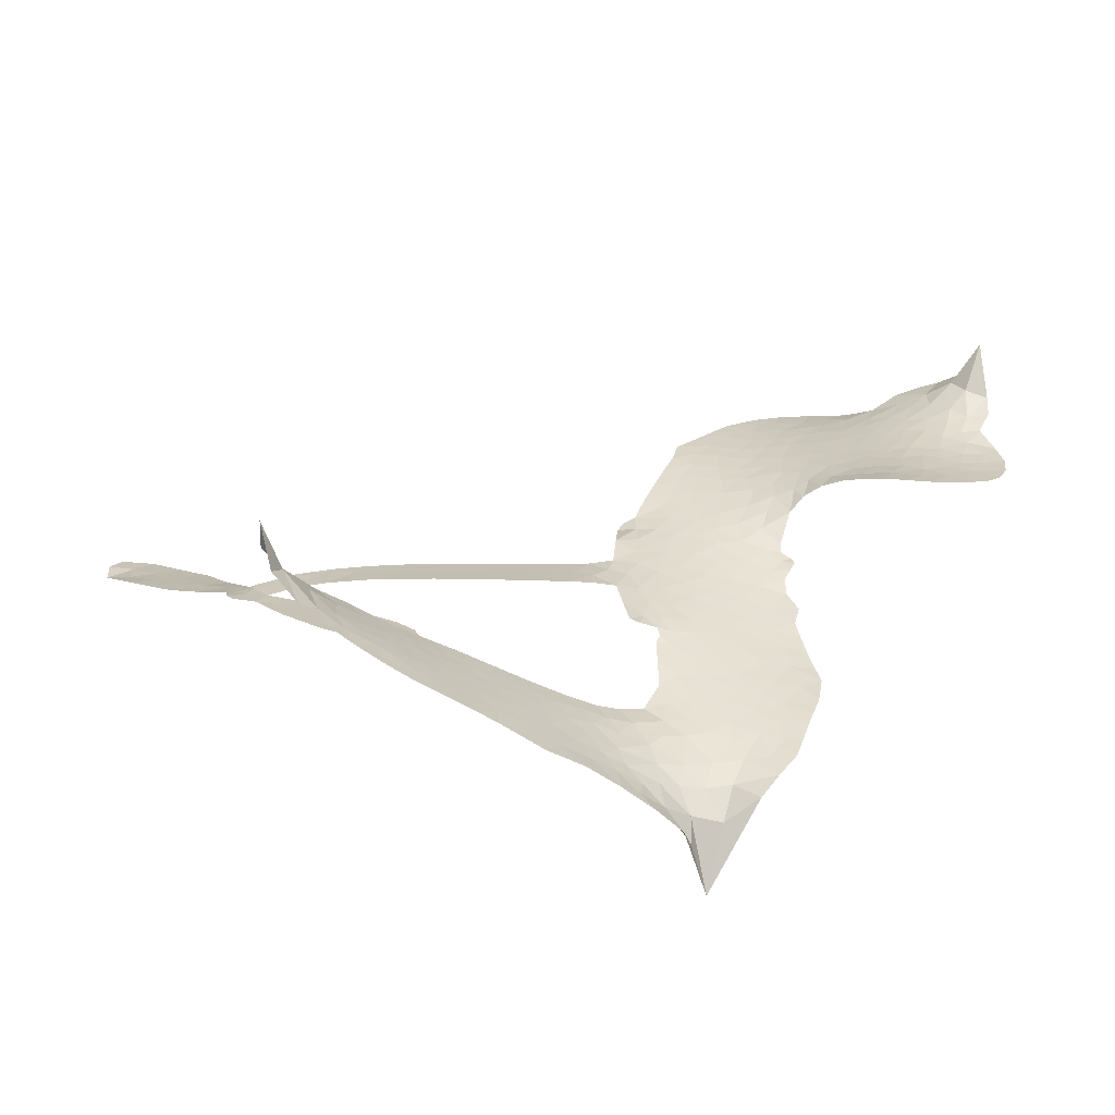
<metadata>
{"format":"obj","ext":"obj","renderer":"f3d","projection":"perspective","resolution":1024,"background":"white","views":[{"elev":-71.6,"azim":173.4,"up":"+Y"}]}
</metadata>
<code>
v -6.9 0.5746 0.2257
v -6.885 0.6515 0.2142
v -6.853 0.722 0.1893
v -6.881 0.7784 0.1564
v -6.882 0.8346 0.1258
v -6.854 0.9112 0
v -6.816 0.9597 0.102
v -6.772 0.9886 0.135
v -6.729 0.9991 0.1547
v -6.666 0.989 0.1819
v -6.599 0.9493 0.2241
v -6.535 1.003 0.2597
v -6.441 1.033 0.2811
v -6.361 1.037 0.2947
v -6.298 1.02 0.3046
v -6.216 0.977 0.3194
v -6.073 0.8355 0.357
v -6.059 0.7703 0.3705
v -5.96 0.5154 0.4716
v -5.934 0.5046 0.486
v -5.918 0.4816 0.5
v -5.906 0.3149 0.5272
v -5.394 0.3568 0.6118
v -5.023 0.2705 0.6795
v -5.007 0.2674 0.6864
v -4.882 0.4085 0.7179
v -4.733 0.4952 0.7338
v -4.652 0.4994 0.7382
v -4.625 0.4578 0.741
v -4.63 0.3969 0.75
v -4.699 0.3265 0.73
v -4.808 0.264 0.7164
v -4.955 0.2247 0.6913
v -4.959 0.189 0.6867
v -4.979 0.1644 0.6845
v -5.036 0.1506 0.6806
v -5.107 0.08125 0.6797
v -5.221 0.007788 0.6797
v -5.392 -0.03808 0.6797
v -5.437 -0.02087 0.6797
v -5.454 0.01279 0.6797
v -5.434 0.07053 0.6797
v -5.387 0.1118 0.6797
v -5.264 0.1691 0.6797
v -5.06 0.1994 0.6784
v -5.913 0.1773 0.5463
v -5.945 0.02902 0.5748
v -5.97 0.01321 0.5774
v -6.014 0.0201 0.5876
v -6.022 0.002619 0.6008
v -6.013 -0.01547 0.6103
v -6.022 -0.1501 0.669
v -5.987 -0.2281 0.7013
v -5.874 -0.2585 0.6935
v -5.54 -0.2896 0.5832
v -5.44 -0.311 0.546
v -5.354 -0.3443 0.5055
v -5.295 -0.3473 0.4795
v -5.135 -0.4324 0.3786
v -5.098 -0.4814 0.324
v -5.095 -0.5223 0.25
v -5.132 -0.5615 0.3476
v -5.199 -0.5897 0.4048
v -5.456 -0.6131 0.5381
v -5.655 -0.6045 0.6229
v -5.756 -0.6256 0.662
v -5.847 -0.6098 0.6969
v -6.014 -0.6059 0.7854
v -6.08 -0.5923 0.8353
v -6.155 -0.5581 1
v -6.255 -0.4725 0.7852
v -6.338 -0.3537 0.7241
v -6.4 -0.1585 0.6592
v -6.412 -0.07956 0.64
v -6.357 0.1213 0.5732
v -6.37 0.1763 0.5548
v -6.341 0.2221 0.5366
v -6.336 0.2679 0.5138
v -6.364 0.3335 0.488
v -6.355 0.3552 0.4836
v -6.331 0.3649 0.475
v -6.328 0.3845 0.4601
v -6.351 0.4678 0.3966
v -6.384 0.4968 0.3579
v -6.426 0.4982 0.3262
v -6.622 0.4015 0.2586
v -6.685 0.3853 0.2511
v -6.77 0.3875 0.2439
v -6.831 0.4124 0.2394
v -6.865 0.4445 0.2368
v -6.891 0.5057 0.2319
v -5.465 0.2328 0.5994
v -5.018 0.2435 0.682
v -6.294 0.3692 0.4707
v -6.047 0.0241 0.5938
v -6.017 -0.08289 0.6381
v -6.332 0.3331 0.4874
v -5.964 0.4671 0.4858
v -5.93 0.1029 0.5622
v -5.251 0.2478 0.6359
v -4.986 0.2398 0.688
v -5.149 0.2381 0.6569
v -5.103 0.2229 0.6682
v -6.35 0.3005 0.4976
v -6.025 0.06097 0.5788
v -4.944 0.3401 0.7066
v -5.003 0.199 0.6836
v -4.951 0.2842 0.6984
v -5.151 -0.5062 0.3594
v -5.395 0.02045 0.6797
v -6.283 0.4368 0.4356
v -6.048 -0.0238 0.6142
v -6.307 0.2986 0.5014
v -6.791 0.4887 0.2382
v -6.732 0.9172 0.1552
v -6.402 0.5727 0.3324
v -5.912 0.3983 0.5019
v -5.981 0.0568 0.574
v -5.208 0.3444 0.6416
v -5.113 0.3203 0.6585
v -6.1 0.08126 0.5787
v -6.047 0.4976 0.4567
v -6.272 0.2383 0.5268
v -6.314 0.5421 0.378
v -5.995 0.125 0.5604
v -5.064 0.2466 0.6737
v -6.131 -0.0004472 0.6088
v -5.107 0.273 0.6633
v -5.157 0.2898 0.6528
v -6.294 0.1629 0.5563
v -5.33 -0.451 0.4835
v -5.159 0.1819 0.6798
v -4.69 0.4444 0.7367
v -4.883 0.2452 0.7065
v -5.307 -0.01531 0.6797
v -6.782 0.8085 0.1614
v -5.199 0.247 0.6462
v -5.327 -0.3942 0.4878
v -5.102 0.1564 0.6796
v -5.429 -0.4175 0.5314
v -5.215 -0.3899 0.436
v -5.27 -0.4255 0.4558
v -6.36 0.9164 0.2996
v -6.023 -0.4807 0.7746
v -6.833 0.5477 0.2303
v -6.68 0.4964 0.2508
v -6.792 0.9025 0.111
v -6.167 0.3841 0.4757
v -6.122 -0.1088 0.6496
v -4.807 0.4521 0.7265
v -4.892 0.3064 0.709
v -6.825 0.7714 0.1686
v -6.751 0.6972 0.2103
v -6.77 0.7518 0.189
v -6.664 0.7584 0.2197
v -6.719 0.7919 0.1922
v -5.328 -0.6014 0.4788
v -5.208 -0.4613 0.4135
v -6.343 0.977 0.2993
v -6.181 0.7791 0.3529
v -6.036 -0.5446 0.8021
v -6.666 0.44 0.2536
v -6.524 0.4497 0.2803
v -6.733 0.4529 0.2454
v -6.232 0.3944 0.4638
v -6.065 -0.1129 0.6517
v -6.101 -0.2008 0.6851
v -6.714 0.7375 0.2092
v -6.662 0.652 0.2398
v -6.642 0.8574 0.2106
v -6.736 0.8535 0.1665
v -6.416 0.9641 0.2852
v -6.279 0.9269 0.3145
v -6.119 0.7919 0.3597
v -5.931 -0.6077 0.7377
v -6.101 -0.4981 0.8371
v -6.238 0.3219 0.4939
v -6.182 0.5052 0.4282
v -6.67 0.8116 0.2071
v -6.588 0.7936 0.2406
v -6.144 0.9064 0.3381
v -6.296 0.4902 0.4059
v -5.983 -0.5223 0.7629
v -5.924 -0.4337 0.7213
v -6.223 0.4568 0.4387
v -6.162 0.8426 0.3449
v -6.009 0.6433 0.4135
v -6.249 0.5199 0.4069
v -6.215 0.8922 0.329
v -6.242 0.6455 0.3697
v -6.126 0.6751 0.3864
v -6.264 0.5837 0.3811
v -6.106 0.7322 0.3747
v -6.179 0.5892 0.4007
v -6.338 0.6432 0.3427
v -6.034 0.7069 0.3907
v -6.316 0.595 0.3617
v -6.068 0.657 0.4009
v -6.115 0.6082 0.408
v -6.051 0.5936 0.4239
v -6.095 0.5438 0.4322
v -5.985 0.5794 0.4395
v -6.116 0.4728 0.4521
v -6.026 0.5465 0.4445
v -6.364 0.5418 0.3566
v -6.095 0.03264 0.5947
v -6.145 0.05164 0.5908
v -6.175 0.147 0.5591
v -6.231 -0.0005959 0.6117
v -4.688 0.385 0.7369
v -4.751 0.4132 0.7299
v -4.815 0.381 0.722
v -6.741 0.5688 0.2361
v -6.737 0.5108 0.2418
v -6.037 0.3467 0.5029
v -6.814 0.6616 0.211
v -6.506 0.5658 0.2908
v -6.042 -0.2066 0.6893
v -6.083 -0.3092 0.7251
v -6.034 -0.2695 0.7096
v -6.086 -0.254 0.705
v -6.187 -0.2551 0.7037
v -6.137 -0.2856 0.7171
v -5.999 -0.3652 0.7315
v -6.218 -0.3607 0.7473
v -6.032 -0.3232 0.7248
v -6.079 -0.3955 0.7615
v -5.96 -0.2998 0.71
v -6.188 -0.3119 0.7274
v -6.368 -0.2558 0.6901
v -6.147 -0.3708 0.7569
v -6.661 0.9219 0.1933
v -6.69 0.8782 0.1846
v -6.476 0.9816 0.2717
v -6.529 0.9305 0.2538
v -6.463 0.9157 0.2745
v -6.514 0.8428 0.2617
v -6.257 0.9985 0.3118
v -6.296 0.9727 0.3078
v -6.105 -0.5485 0.8842
v -6.178 -0.4831 0.8518
v -6.594 0.7069 0.2505
v -6.18 0.9417 0.3281
v -6.304 0.8051 0.3236
v -6.231 0.1854 0.5464
v -6.24 0.1139 0.5721
v -6.14 0.258 0.5222
v -6.205 0.2467 0.5242
v -6.164 0.2046 0.5395
v -6.096 0.1617 0.5533
v -6.293 -0.1023 0.6463
v -4.865 0.3554 0.7155
v -4.817 0.3223 0.7185
v -4.754 0.2954 0.7232
v -4.751 0.3542 0.7269
v -6.782 0.5391 0.2347
v -6.795 0.6012 0.2253
v -6.739 0.6336 0.2266
v -5.966 0.3522 0.5093
v -6.059 0.4212 0.4783
v -6.803 0.7117 0.1974
v -6.453 0.5482 0.3121
v -6.457 0.6245 0.3038
v -6.475 0.4739 0.2987
v -6.598 0.4875 0.2655
v -6.522 0.5088 0.2851
v -6.576 0.5547 0.2703
v -6.553 0.6349 0.2714
v -6.07 -0.4509 0.7878
v -6.019 -0.4213 0.7543
v -6.131 -0.4334 0.7952
v -6.195 -0.4207 0.7847
v -5.929 -0.3633 0.7124
v -5.707 -0.2739 0.6428
v -5.902 -0.3109 0.7002
v -5.864 -0.3647 0.6932
v -5.791 -0.2662 0.6703
v -5.856 -0.4329 0.6962
v -5.89 -0.4885 0.7136
v -5.746 -0.3874 0.6548
v -5.842 -0.3089 0.6848
v -5.944 -0.4848 0.7373
v -5.866 -0.5482 0.7058
v -5.808 -0.3936 0.6767
v -5.78 -0.3311 0.666
v -5.791 -0.5589 0.6752
v -5.72 -0.333 0.6458
v -5.769 -0.4731 0.6647
v -5.637 -0.4069 0.6146
v -5.828 -0.488 0.6883
v -5.623 -0.2817 0.6131
v -5.689 -0.3817 0.6342
v -5.711 -0.4426 0.6426
v -5.638 -0.3435 0.6166
v -5.702 -0.5301 0.6397
v -5.558 -0.3735 0.5857
v -5.931 -0.2434 0.7027
v -6.579 0.884 0.2353
v -6.615 0.7519 0.2374
v -6.646 0.7103 0.2343
v -6.564 0.7484 0.2548
v -6.535 0.7935 0.2592
v -6.534 0.6942 0.2708
v -6.437 0.7814 0.2913
v -6.507 0.7443 0.2734
v -6.466 0.6911 0.2928
v -6.402 0.6665 0.3173
v -6.383 0.6199 0.3315
v -6.343 0.7287 0.3253
v -6.416 0.7249 0.3044
v -6.273 0.8622 0.3226
v -6.336 0.859 0.3098
v -6.239 0.807 0.337
v -6.411 0.8609 0.291
v -6.372 0.8018 0.3071
v -6.27 0.7396 0.3424
v -6.187 0.09115 0.5786
v -6.234 0.05679 0.5919
v -6.383 0.02105 0.6113
v -6.301 0.07916 0.5866
v -6.37 0.07107 0.5936
v -6.33 0.03388 0.6036
v -6.339 -0.04128 0.628
v -6.13 0.1228 0.5663
v -6.054 0.1198 0.5645
v -6.029 0.1881 0.5454
v -6.357 -0.1118 0.6483
v -6.256 -0.2843 0.7103
v -6.852 0.6053 0.2217
v -5.967 0.4097 0.4951
v -6.116 0.4138 0.472
v -6.166 0.444 0.4535
v -6.108 0.3415 0.4968
v -6.015 0.4533 0.4769
v -6.573 0.4255 0.2675
v -6.506 0.6159 0.2876
v -6.606 0.652 0.2543
v -6.634 0.5899 0.2533
v -6.691 0.5999 0.2406
v -5.738 -0.5729 0.6543
v -5.648 -0.48 0.6182
v -6.563 0.8368 0.2449
v -6.464 0.8625 0.2761
v -6.299 0.6883 0.3446
v -6.276 -0.04312 0.6271
v -6.207 -0.09357 0.6437
v -6.397 -0.02919 0.6271
v -5.972 0.1793 0.5475
v -5.94 0.2477 0.5353
v -6.083 0.2257 0.5342
v -6.016 0.2655 0.5264
v -6.016 0.3936 0.4925
v -6.17 0.3176 0.4999
v -6.634 0.532 0.2572
v -5.64 -0.5429 0.6153
v -5.555 -0.6088 0.5793
v -5.538 -0.4985 0.5739
v -5.605 -0.6067 0.6006
v -5.578 -0.5501 0.5895
v -5.513 -0.5589 0.5625
v -5.594 -0.4962 0.5968
v -5.564 -0.4385 0.5858
v -5.453 -0.4991 0.538
v -5.499 -0.4118 0.561
v -5.46 -0.3668 0.5482
v -5.405 -0.3677 0.525
v -5.49 -0.3003 0.5649
v -5.686 0.201 0.5668
v -5.654 0.3318 0.5732
v -5.97 0.2957 0.5228
v -6.075 0.2882 0.5162
v -5.457 -0.556 0.5385
v -5.376 -0.5324 0.5021
v -5.392 -0.6072 0.5102
v -5.273 -0.5027 0.4493
v -5.51 -0.3494 0.569
v -5.798 0.187 0.5522
v -5.328 -0.506 0.4787
v -5.263 -0.5955 0.4437
v -5.297 -0.552 0.4618
v -5.236 -0.5458 0.4252
v -5.781 0.3205 0.5547
v -5.894 0.2658 0.5374
v -5.844 0.3166 0.5441
v -5.328 0.06005 0.6797
v -5.274 0.03423 0.6797
v -5.209 0.09688 0.6797
v -5.326 0.1405 0.6797
v -5.276 0.09848 0.6797
v -6.824 0.8514 0.1157
v -6.101 -0.05228 0.6274
v -6.161 -0.05305 0.6288
v -6.182 0.65 0.3826
v -6.178 0.7145 0.3671
v -6.148 0.5459 0.4213
v -6.297 -0.4129 0.7518
v -6.278 -0.3555 0.7348
v -5.585 -0.3238 0.5978
v -6.313 -0.1871 0.6725
v -6.246 -0.2129 0.685
v -6.175 -0.1779 0.6748
v -6.261 -0.154 0.6639
v -6.129 -0.1589 0.6685
v -6.211 -0.1434 0.6614
v -5.495 -0.4656 0.5572
v -5.392 -0.4699 0.5116
v -5.375 -0.4185 0.5075
v -5.81 0.2557 0.5506
v -5.856 0.1824 0.5468
v -5.746 0.2319 0.5592
v -5.717 0.3258 0.564
v -5.575 0.2169 0.5828
v -5.689 0.2664 0.5674
v -5.63 0.2088 0.5747
v -5.525 0.3455 0.5922
v -5.611 0.2767 0.5786
v -5.541 0.2782 0.5888
v -5.59 0.3387 0.5826
v -5.52 0.2251 0.591
v -5.164 0.04385 0.6797
v -5.153 0.1212 0.6797
v -5.211 0.1755 0.6797
v -6.231 0.6995 0.3594
v -6.384 -0.2071 0.6737
v -6.306 -0.2482 0.6931
v -6.353 -0.3046 0.7075
v -6.302 -0.3102 0.7149
v -5.856 0.2324 0.545
v -5.302 0.3549 0.6259
v -5.26 0.3102 0.6334
v -5.357 0.2453 0.6169
v -5.304 0.2489 0.6262
v -5.332 0.3022 0.6213
v -5.396 0.2943 0.6111
v -5.46 0.3519 0.6019
v -5.48 0.293 0.5981
v -5.92 -0.5359 0.7309
v -5.972 -0.5743 0.7601
f 112 206 391
f 186 160 174
f 75 130 76
f 203 122 201
f 105 121 206
f 45 107 93
f 51 50 112
f 123 78 77
f 89 88 114
f 125 118 99
f 1 91 145
f 162 164 87
f 25 108 106
f 43 42 110
f 80 79 97
f 126 93 24
f 58 138 142
f 179 299 180
f 128 129 102
f 105 125 325
f 52 166 167
f 143 159 172
f 240 176 70
f 142 138 131
f 176 240 161
f 223 231 219
f 59 158 109
f 95 112 50
f 117 21 98
f 113 94 97
f 97 104 113
f 104 78 113
f 349 383 22
f 166 112 391
f 105 95 49
f 74 73 327
f 51 112 96
f 82 94 111
f 107 34 101
f 52 218 53
f 323 345 322
f 203 260 122
f 90 89 114
f 167 221 218
f 145 256 257
f 91 90 114
f 298 232 170
f 98 19 334
f 282 183 437
f 77 76 130
f 4 3 152
f 152 5 4
f 56 365 366
f 45 126 103
f 115 9 8
f 8 7 147
f 45 139 36
f 106 151 252
f 147 7 6
f 381 158 375
f 114 145 91
f 246 208 245
f 136 154 156
f 10 9 115
f 19 122 334
f 205 83 124
f 17 174 18
f 84 205 116
f 165 111 94
f 182 83 111
f 162 146 164
f 239 15 159
f 206 207 127
f 129 137 102
f 236 234 235
f 350 250 326
f 172 159 14
f 180 302 342
f 126 45 93
f 322 318 320
f 239 238 15
f 211 150 212
f 5 152 390
f 136 152 154
f 25 93 101
f 31 30 210
f 107 45 36
f 124 192 197
f 161 183 144
f 119 430 137
f 120 119 129
f 296 364 376
f 359 361 355
f 287 274 285
f 363 373 406
f 276 285 281
f 50 49 95
f 53 218 220
f 275 54 297
f 49 48 118
f 126 128 103
f 274 287 294
f 58 57 138
f 78 123 113
f 407 406 131
f 118 105 49
f 375 158 142
f 68 161 69
f 61 109 62
f 421 139 132
f 109 60 59
f 166 52 96
f 423 394 160
f 60 109 61
f 348 349 351
f 85 84 116
f 141 58 142
f 162 87 86
f 43 110 385
f 134 32 151
f 386 385 135
f 110 42 41
f 110 135 385
f 102 103 128
f 57 366 407
f 40 110 41
f 40 39 110
f 421 387 420
f 119 137 129
f 141 158 59
f 37 36 139
f 105 206 95
f 47 118 48
f 94 81 97
f 95 206 112
f 430 433 432
f 432 100 430
f 413 416 369
f 82 81 94
f 177 165 94
f 98 20 19
f 98 21 20
f 97 79 104
f 63 62 109
f 108 151 106
f 117 330 259
f 210 133 211
f 93 107 101
f 83 82 111
f 259 22 117
f 348 99 46
f 47 99 118
f 24 93 25
f 132 139 45
f 35 34 107
f 126 24 128
f 101 34 33
f 118 125 105
f 130 123 77
f 115 8 147
f 128 24 120
f 108 101 33
f 27 133 28
f 108 33 134
f 255 253 254
f 185 111 165
f 28 133 29
f 133 30 29
f 129 128 120
f 110 39 135
f 159 15 14
f 145 114 256
f 193 160 394
f 101 108 25
f 389 388 385
f 36 35 107
f 168 154 153
f 81 80 97
f 372 373 363
f 151 108 134
f 214 114 164
f 145 257 329
f 163 265 335
f 179 233 171
f 390 6 5
f 147 390 171
f 113 123 177
f 177 123 248
f 209 346 392
f 397 396 225
f 261 154 152
f 27 150 211
f 253 252 151
f 152 136 390
f 3 2 216
f 168 169 300
f 261 152 3
f 168 156 154
f 261 153 154
f 234 236 172
f 179 156 155
f 147 171 115
f 64 374 372
f 375 380 381
f 141 142 158
f 142 131 375
f 172 14 13
f 143 173 239
f 308 205 197
f 196 198 187
f 283 175 67
f 161 144 176
f 264 266 163
f 214 146 213
f 85 262 264
f 262 85 116
f 114 88 164
f 87 164 88
f 177 94 113
f 332 148 331
f 112 166 96
f 166 149 403
f 346 209 345
f 223 219 221
f 169 168 153
f 155 156 168
f 265 162 86
f 162 265 146
f 179 180 170
f 11 10 232
f 136 156 171
f 171 156 179
f 12 234 13
f 172 13 234
f 173 311 189
f 189 311 313
f 16 173 189
f 200 198 199
f 288 280 284
f 183 282 144
f 270 184 224
f 70 176 241
f 245 248 123
f 148 165 177
f 188 194 192
f 188 182 185
f 179 155 299
f 179 170 233
f 299 300 242
f 301 302 180
f 188 192 124
f 17 181 186
f 83 182 124
f 438 161 68
f 437 283 279
f 288 290 286
f 220 226 228
f 332 165 148
f 188 185 178
f 17 186 174
f 189 186 181
f 174 193 18
f 185 182 111
f 202 187 200
f 182 188 124
f 16 189 243
f 311 173 312
f 189 313 186
f 194 190 192
f 18 193 196
f 194 188 178
f 190 195 197
f 160 193 174
f 198 196 193
f 122 204 201
f 393 194 199
f 160 313 316
f 304 314 343
f 190 197 192
f 198 193 191
f 197 195 308
f 199 191 393
f 198 191 199
f 395 194 178
f 198 200 187
f 201 200 199
f 204 19 202
f 395 199 194
f 201 395 203
f 332 178 185
f 204 202 200
f 260 331 333
f 201 204 200
f 19 204 122
f 83 205 84
f 197 205 124
f 207 206 121
f 206 127 391
f 324 317 207
f 130 320 246
f 250 350 249
f 123 130 245
f 127 207 209
f 207 121 324
f 30 133 210
f 133 27 211
f 150 26 212
f 210 211 255
f 252 212 26
f 253 255 212
f 146 354 339
f 258 153 216
f 146 214 164
f 256 214 213
f 353 247 333
f 348 46 349
f 2 1 329
f 216 257 258
f 307 263 308
f 354 267 338
f 52 167 218
f 221 220 218
f 221 167 223
f 269 270 227
f 219 226 220
f 53 220 228
f 167 222 223
f 219 220 221
f 402 400 404
f 328 225 229
f 222 229 223
f 269 227 271
f 226 227 224
f 224 273 228
f 397 72 396
f 71 70 241
f 227 226 219
f 226 224 228
f 223 229 231
f 144 269 176
f 273 224 184
f 297 53 228
f 399 251 327
f 231 229 225
f 400 402 399
f 426 427 425
f 71 241 272
f 219 231 227
f 10 115 232
f 233 115 171
f 170 232 233
f 115 233 232
f 11 235 12
f 234 12 235
f 11 232 298
f 236 143 172
f 235 11 298
f 235 237 343
f 299 301 180
f 237 302 304
f 143 239 159
f 173 16 238
f 173 238 239
f 70 69 240
f 161 240 69
f 176 269 271
f 271 231 272
f 338 268 337
f 262 263 217
f 314 312 143
f 189 181 243
f 316 313 244
f 246 245 130
f 249 248 245
f 319 322 321
f 318 207 317
f 250 249 208
f 215 260 333
f 249 245 208
f 248 247 353
f 250 208 324
f 247 248 249
f 325 250 324
f 325 326 250
f 230 399 424
f 400 222 401
f 106 252 26
f 253 151 32
f 255 254 31
f 212 252 253
f 210 255 31
f 253 32 254
f 212 255 211
f 214 256 114
f 257 256 213
f 257 213 258
f 216 2 329
f 339 258 213
f 169 153 258
f 330 117 98
f 326 351 350
f 331 260 203
f 259 330 352
f 3 216 261
f 153 261 216
f 263 262 116
f 266 264 262
f 310 304 305
f 301 242 303
f 265 266 267
f 266 262 217
f 267 266 217
f 265 163 266
f 268 267 217
f 268 338 267
f 263 336 217
f 268 303 337
f 270 269 144
f 227 231 271
f 270 144 282
f 227 270 224
f 272 231 225
f 176 271 241
f 272 225 396
f 241 271 272
f 184 278 276
f 228 273 275
f 276 284 285
f 285 274 277
f 273 276 275
f 284 276 278
f 184 276 273
f 54 275 281
f 175 283 437
f 276 281 275
f 279 184 282
f 278 184 279
f 437 279 282
f 290 288 284
f 376 398 296
f 277 54 281
f 282 184 270
f 438 183 161
f 66 286 67
f 67 286 283
f 279 290 278
f 284 280 285
f 285 280 287
f 277 281 285
f 340 65 295
f 278 290 284
f 292 287 280
f 294 287 292
f 340 286 66
f 341 293 295
f 292 280 293
f 358 359 355
f 279 283 290
f 286 290 283
f 293 280 288
f 291 294 398
f 294 292 289
f 295 293 288
f 289 292 293
f 294 289 296
f 294 291 274
f 340 288 286
f 293 341 289
f 361 362 341
f 365 376 364
f 342 170 180
f 275 297 228
f 237 235 298
f 300 299 155
f 301 299 242
f 168 300 155
f 337 300 169
f 242 337 303
f 342 302 237
f 305 301 303
f 311 312 244
f 336 303 268
f 307 310 306
f 301 305 302
f 305 303 306
f 303 336 306
f 304 302 305
f 307 306 263
f 305 306 310
f 308 263 116
f 307 195 309
f 308 116 205
f 195 307 308
f 309 344 316
f 309 244 315
f 307 309 310
f 315 310 309
f 312 173 143
f 313 311 244
f 314 143 236
f 315 312 314
f 244 309 316
f 186 313 160
f 343 314 236
f 315 314 304
f 315 304 310
f 244 312 315
f 344 309 195
f 393 394 423
f 208 246 317
f 318 317 246
f 75 320 130
f 207 318 209
f 323 251 345
f 320 318 246
f 320 321 322
f 322 319 323
f 320 75 321
f 318 322 209
f 347 74 323
f 327 323 74
f 317 324 208
f 325 324 121
f 105 325 121
f 326 325 125
f 348 326 125
f 350 247 249
f 230 425 399
f 323 327 251
f 427 397 328
f 73 399 327
f 145 329 1
f 216 329 257
f 334 330 98
f 215 352 260
f 332 331 203
f 331 148 333
f 178 332 203
f 332 185 165
f 353 333 148
f 371 247 350
f 122 260 334
f 334 260 352
f 336 263 306
f 265 86 335
f 268 217 336
f 300 337 242
f 337 169 338
f 169 258 339
f 265 354 146
f 146 339 213
f 169 339 338
f 65 340 66
f 288 340 295
f 65 355 295
f 341 295 355
f 237 298 342
f 170 342 298
f 235 343 236
f 304 343 237
f 195 190 344
f 423 344 190
f 346 345 251
f 322 345 209
f 399 425 400
f 391 392 149
f 99 348 125
f 323 319 347
f 413 410 368
f 259 370 22
f 215 351 370
f 326 348 351
f 371 333 247
f 370 351 349
f 371 215 333
f 259 352 215
f 334 352 330
f 148 177 353
f 248 353 177
f 267 354 265
f 339 354 338
f 360 363 357
f 289 341 362
f 357 359 360
f 358 356 359
f 364 140 365
f 360 359 356
f 355 65 358
f 361 359 357
f 356 64 360
f 364 405 140
f 361 357 362
f 355 361 341
f 357 363 405
f 289 362 296
f 360 64 372
f 374 157 373
f 296 362 364
f 362 357 405
f 366 365 140
f 398 376 55
f 366 140 407
f 56 366 57
f 417 415 418
f 365 56 367
f 428 384 383
f 22 370 349
f 215 370 259
f 350 351 371
f 215 371 351
f 373 157 380
f 363 360 372
f 378 375 131
f 373 378 406
f 372 374 373
f 381 380 379
f 365 367 376
f 55 376 367
f 377 410 408
f 46 383 349
f 406 378 131
f 373 380 378
f 63 381 379
f 380 375 378
f 157 379 380
f 63 109 381
f 158 381 109
f 408 382 384
f 22 383 384
f 386 135 38
f 377 408 428
f 428 46 409
f 385 386 389
f 387 386 38
f 389 44 388
f 421 420 37
f 422 44 387
f 386 387 389
f 43 385 388
f 44 389 387
f 171 390 136
f 6 390 147
f 392 391 127
f 166 391 149
f 209 392 127
f 149 392 346
f 394 393 191
f 190 194 393
f 193 394 191
f 423 160 316
f 203 395 178
f 199 395 201
f 272 396 71
f 222 328 229
f 328 397 225
f 291 398 55
f 294 296 398
f 400 328 222
f 401 222 167
f 399 402 251
f 167 403 401
f 404 149 346
f 404 400 401
f 346 251 402
f 166 403 167
f 404 403 149
f 404 401 403
f 346 402 404
f 140 405 363
f 362 405 364
f 407 131 138
f 363 406 140
f 407 138 57
f 140 406 407
f 410 377 368
f 413 411 410
f 428 408 384
f 382 408 410
f 413 414 416
f 382 410 411
f 369 411 413
f 416 414 412
f 436 434 435
f 413 368 414
f 417 416 412
f 92 436 419
f 418 369 416
f 417 419 436
f 139 421 37
f 417 418 416
f 417 412 419
f 387 38 420
f 422 421 132
f 344 423 316
f 421 422 387
f 393 423 190
f 72 397 427
f 399 73 424
f 400 425 328
f 425 427 328
f 425 230 426
f 72 427 426
f 46 428 383
f 377 428 409
f 119 429 430
f 137 430 100
f 432 433 431
f 429 23 433
f 434 431 433
f 433 430 429
f 434 433 23
f 415 417 436
f 92 431 434
f 434 436 92
f 434 23 435
f 415 436 435
f 437 183 438
f 68 175 438
f 437 438 175

</code>
